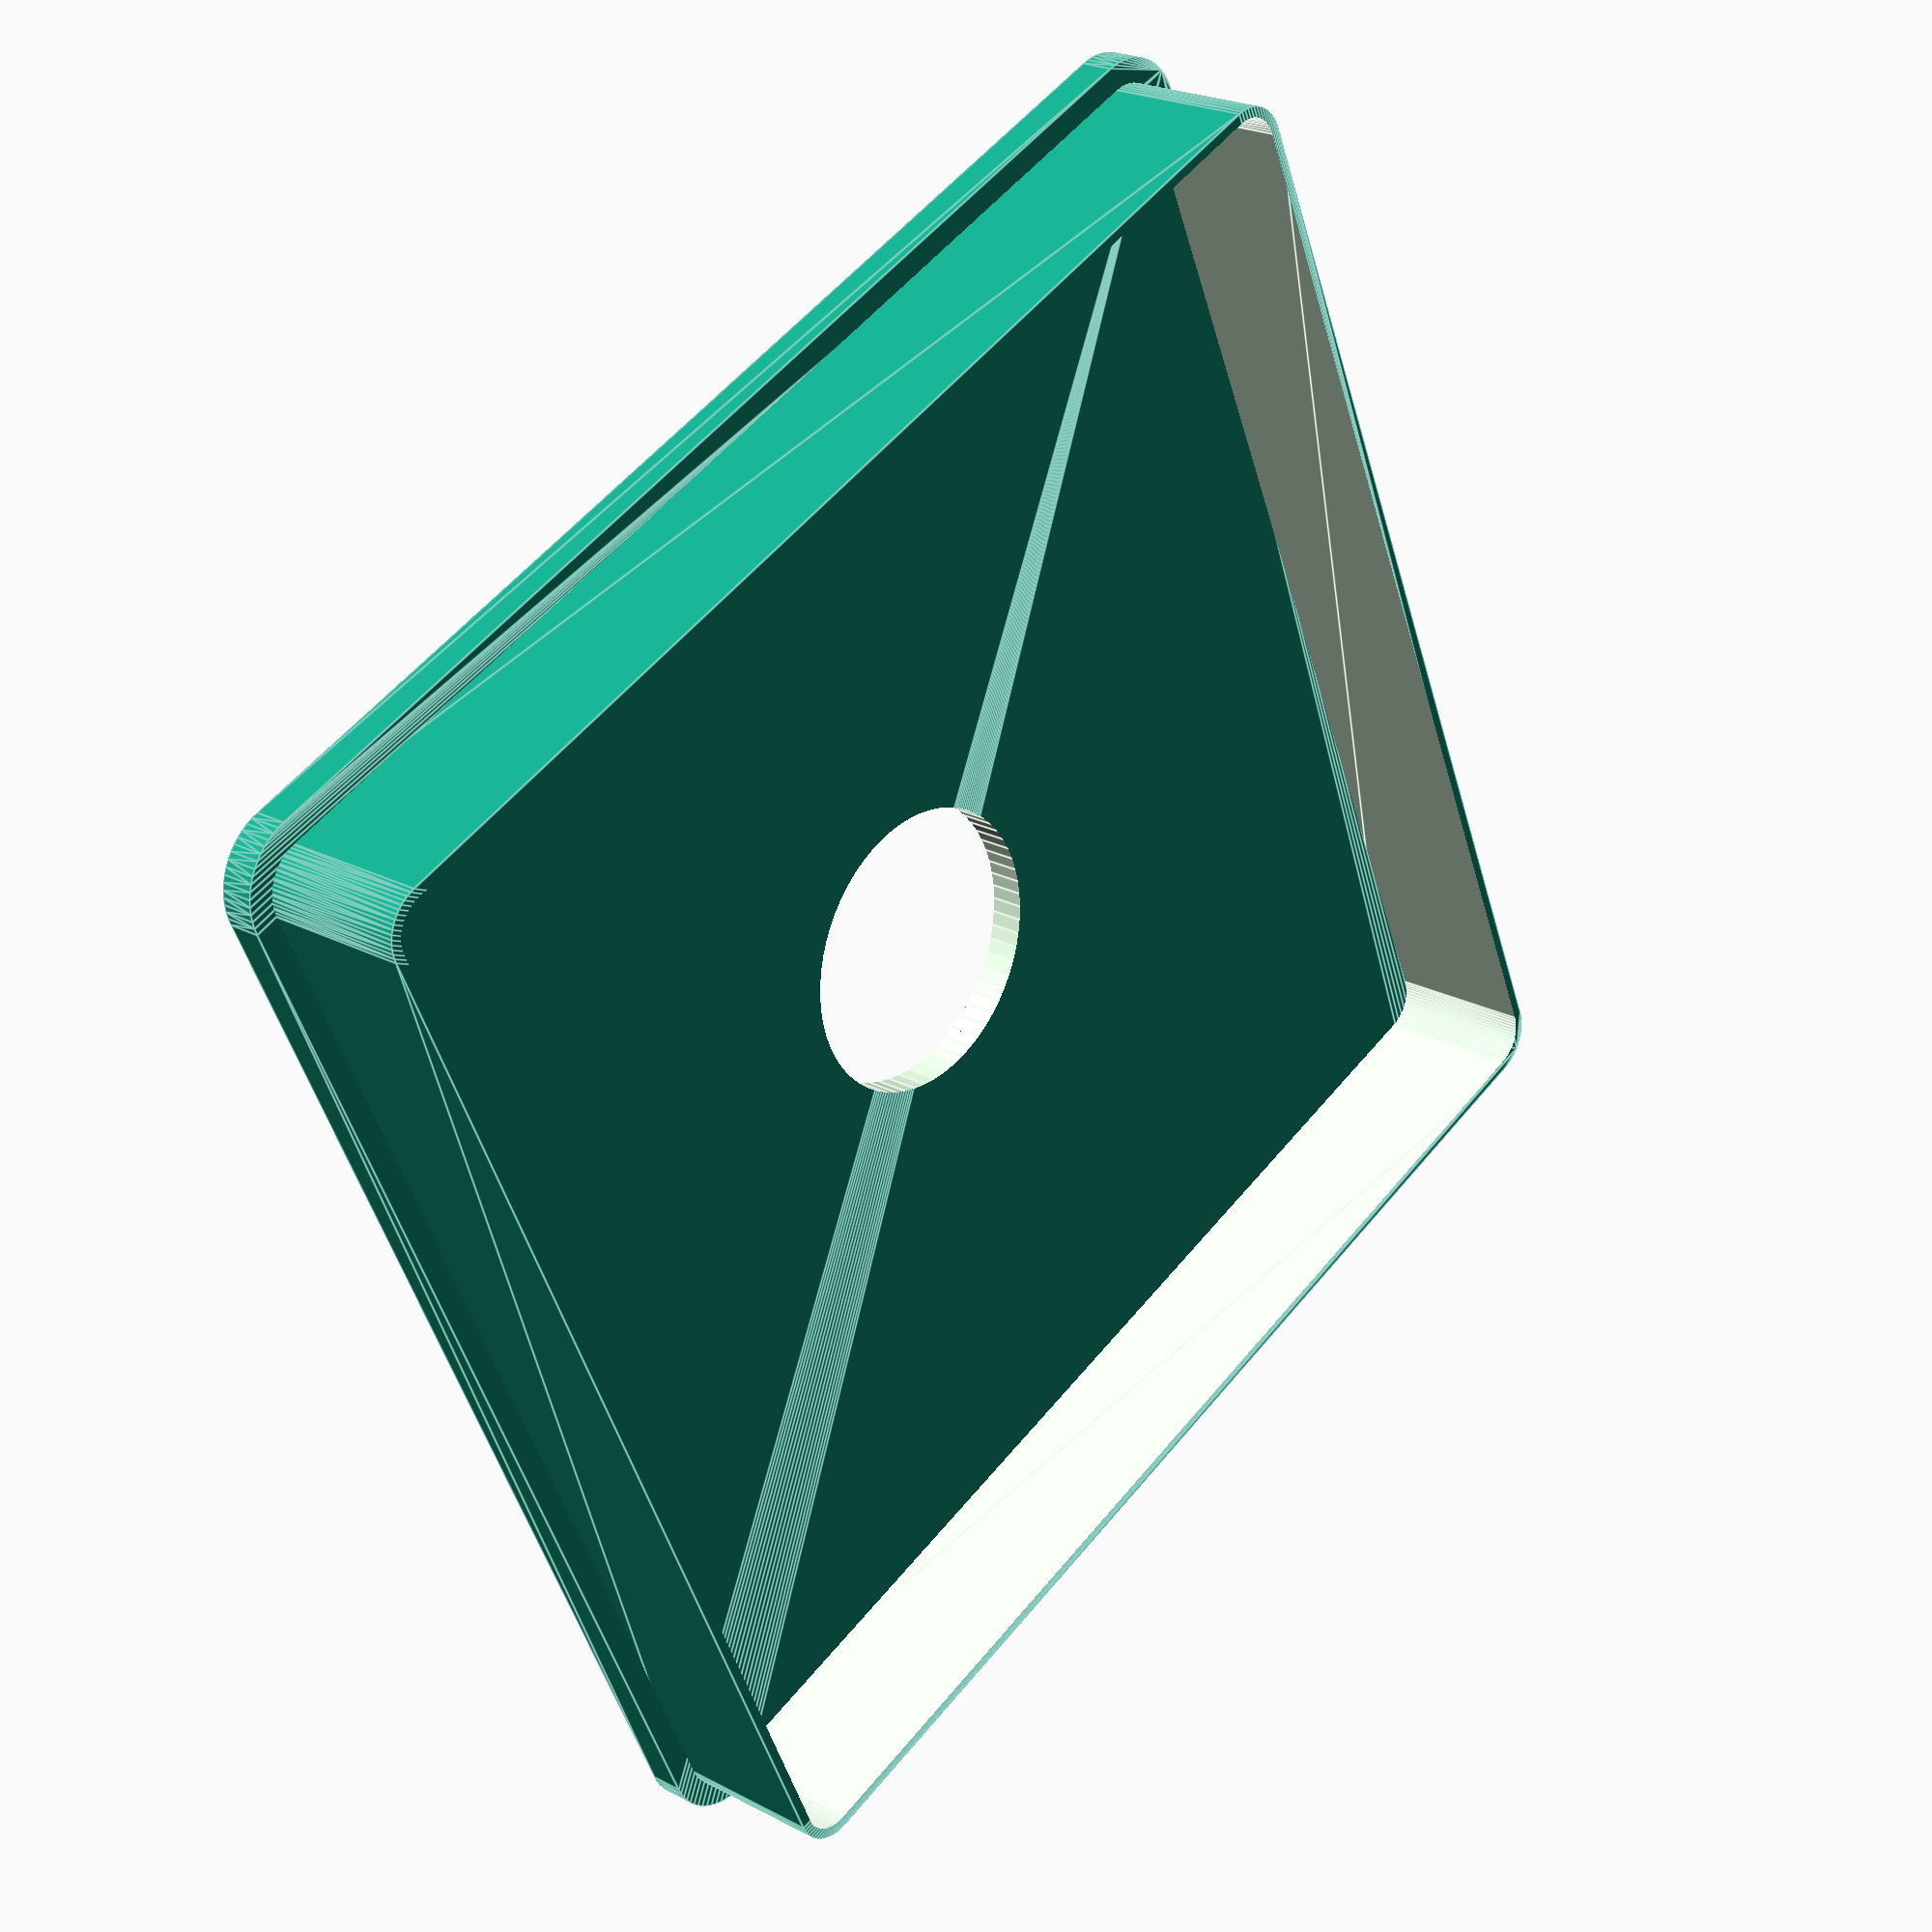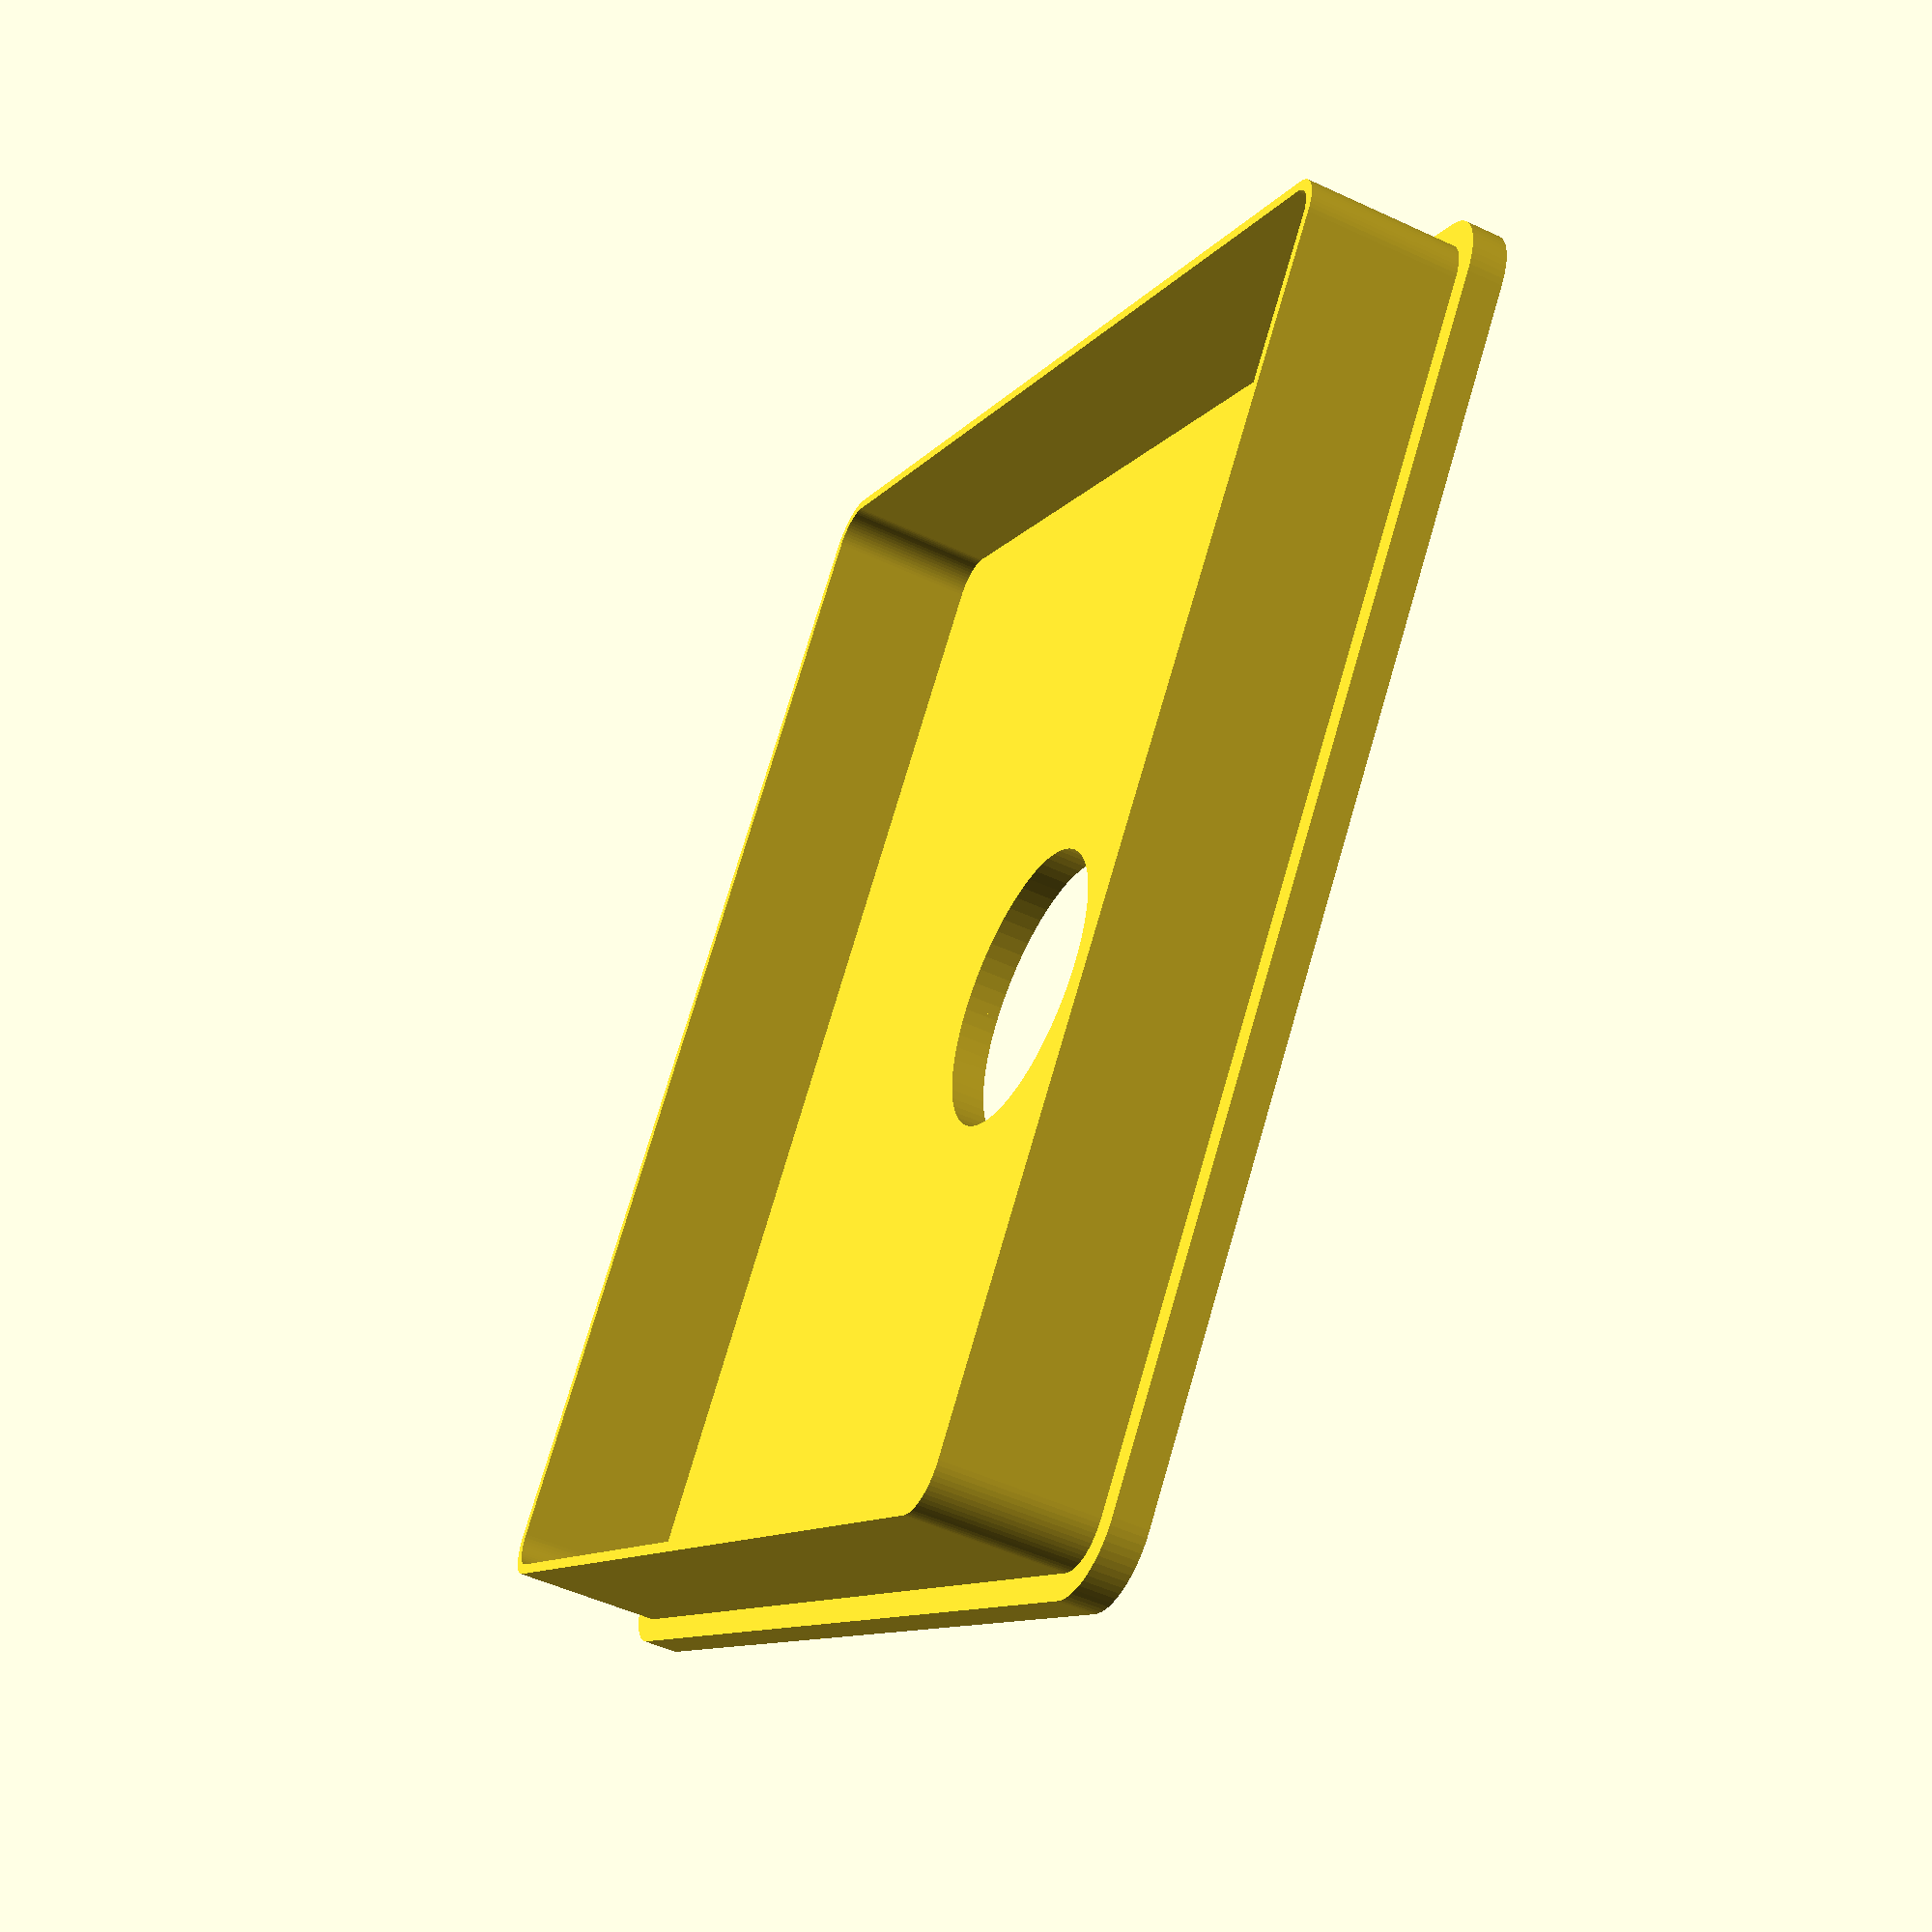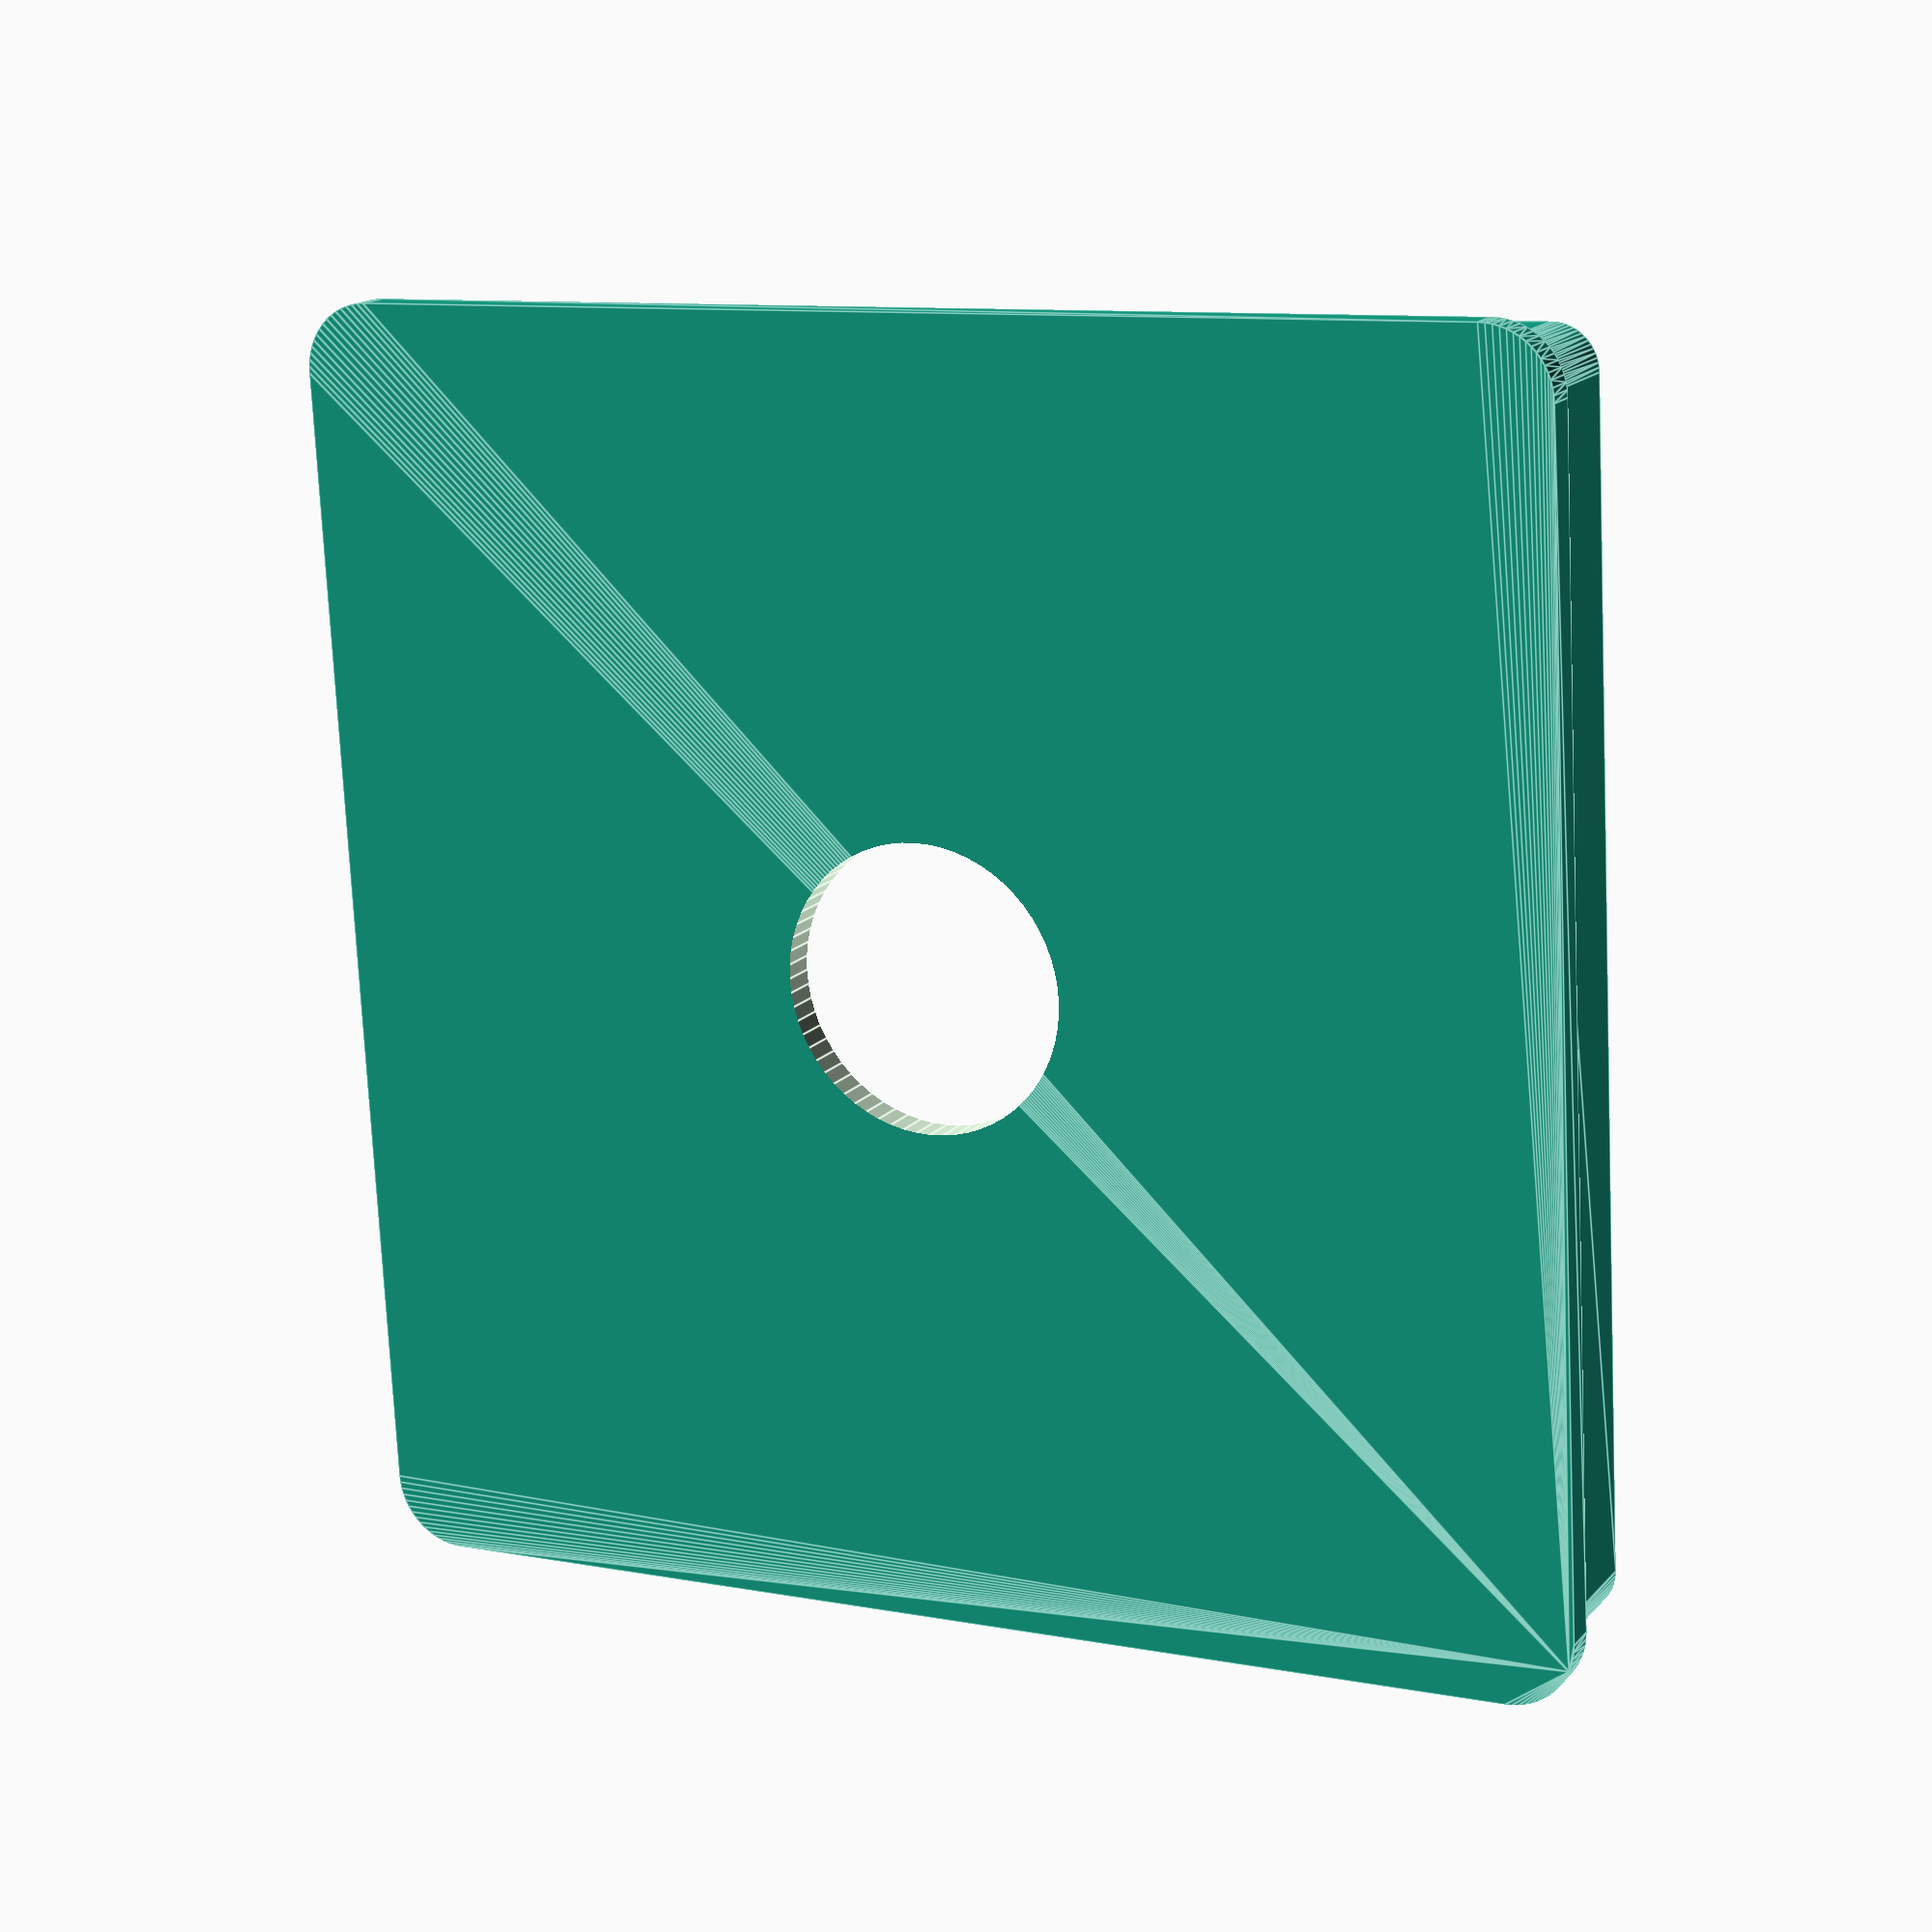
<openscad>
$fn=64;
difference () {
    hull() {
        translate([-50,50,3])
        cylinder(d=12, h=3);
        translate([-50,-50,3])
        cylinder(d=12, h=3);
        translate([50,50,3])
        cylinder(d=12, h=3);
        translate([50,-50,3])
        cylinder(d=12, h=3);
    }
    cylinder(d=25,h=10);

}
difference() {
        hull() {
        translate([-50,50,-10])
        cylinder(d=7.8, h=15);
        translate([-50,-50,-10])
        cylinder(d=7.8, h=15);
        translate([50,50,-10])
        cylinder(d=7.8, h=15);
        translate([50,-50,-10])
        cylinder(d=7.8, h=15);
    }
        hull() {
        translate([-50,50,-11])
        cylinder(d=6, h=17);
        translate([-50,-50,-11])
        cylinder(d=6, h=17);
        translate([50,50,-11])
        cylinder(d=6, h=17);
        translate([50,-50,-11])
        cylinder(d=6, h=17);
    }
}

</openscad>
<views>
elev=157.2 azim=23.7 roll=47.9 proj=p view=edges
elev=231.1 azim=51.8 roll=296.9 proj=p view=wireframe
elev=343.8 azim=357.0 roll=26.7 proj=p view=edges
</views>
